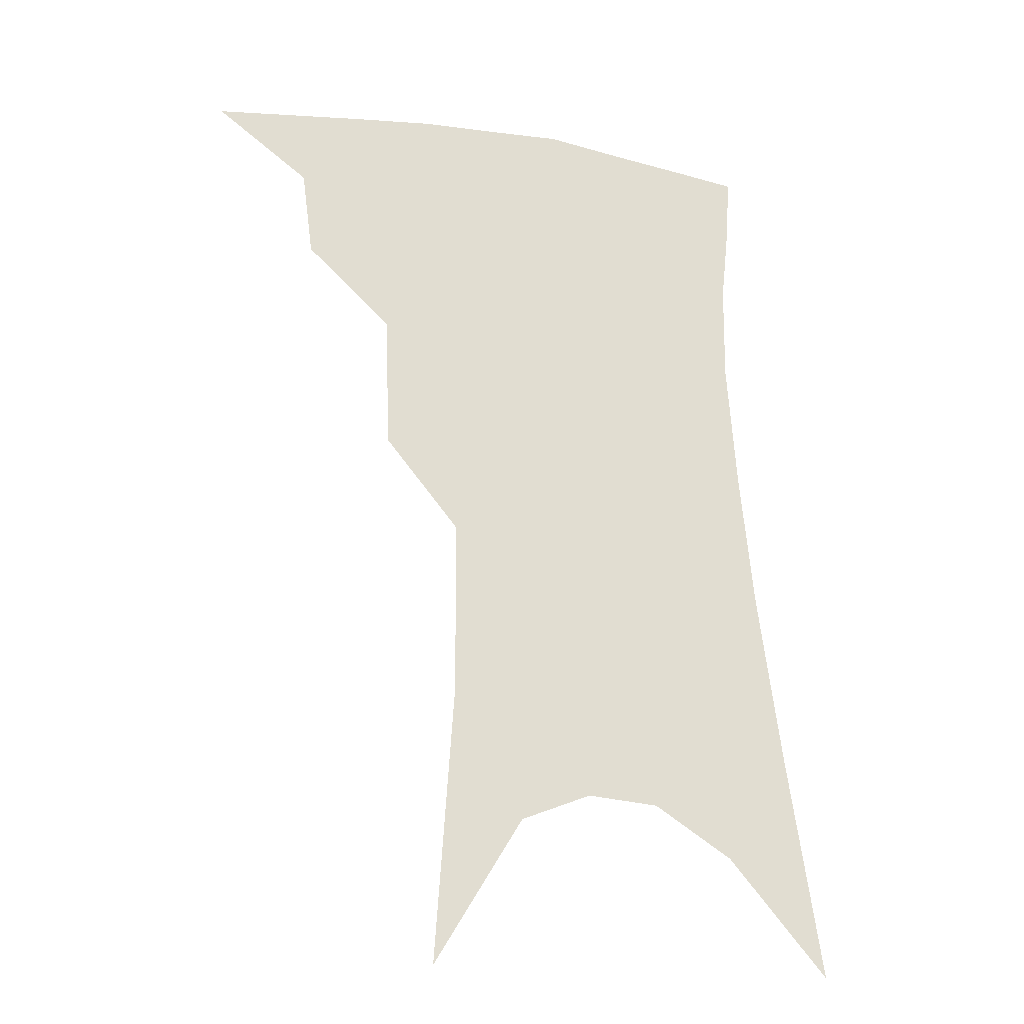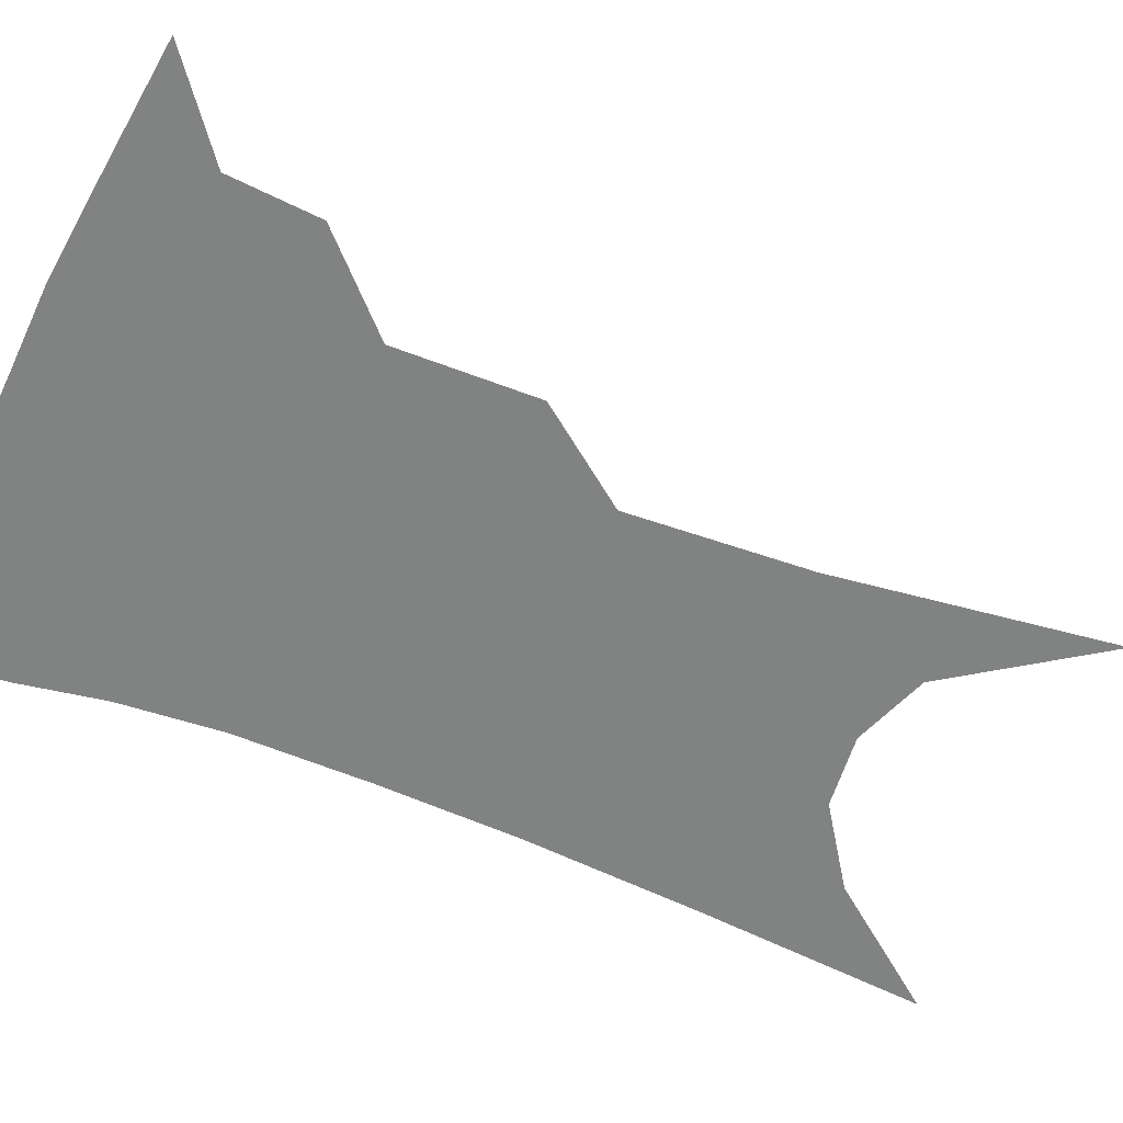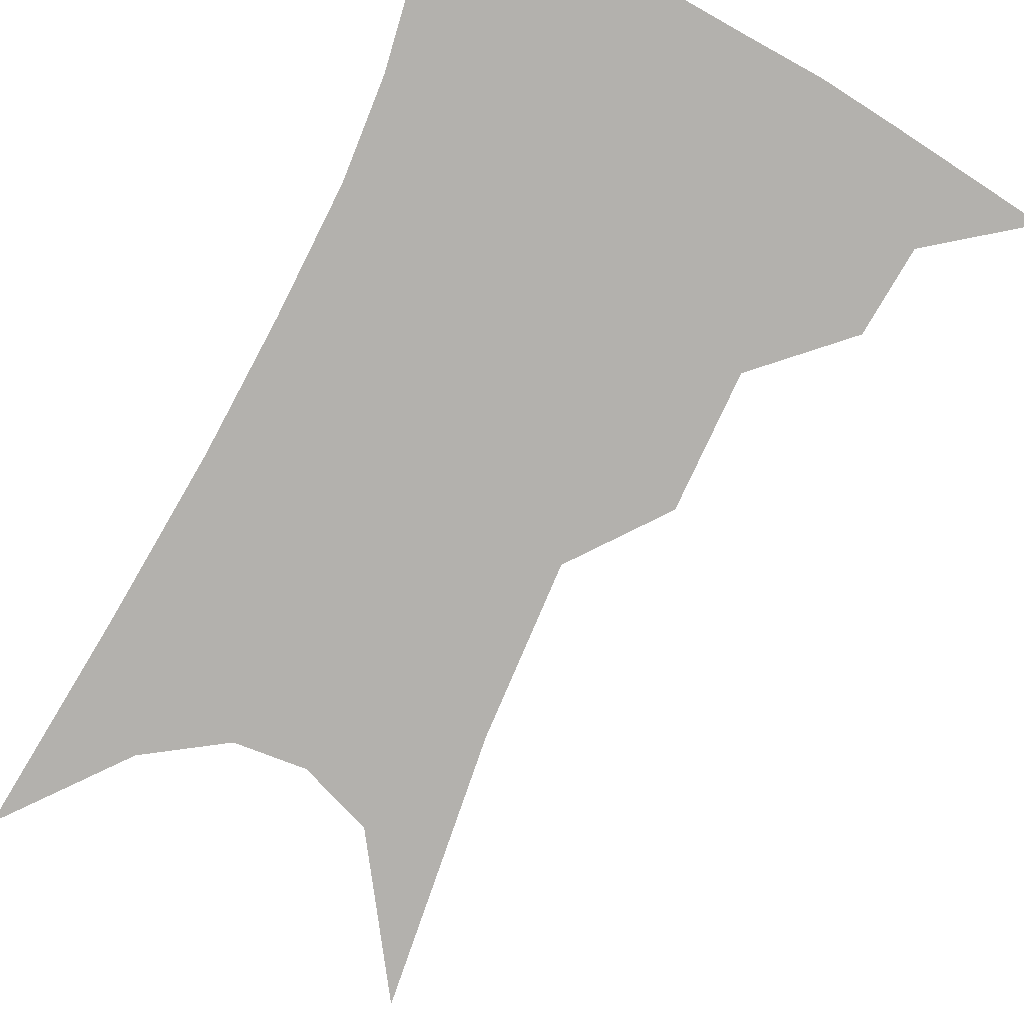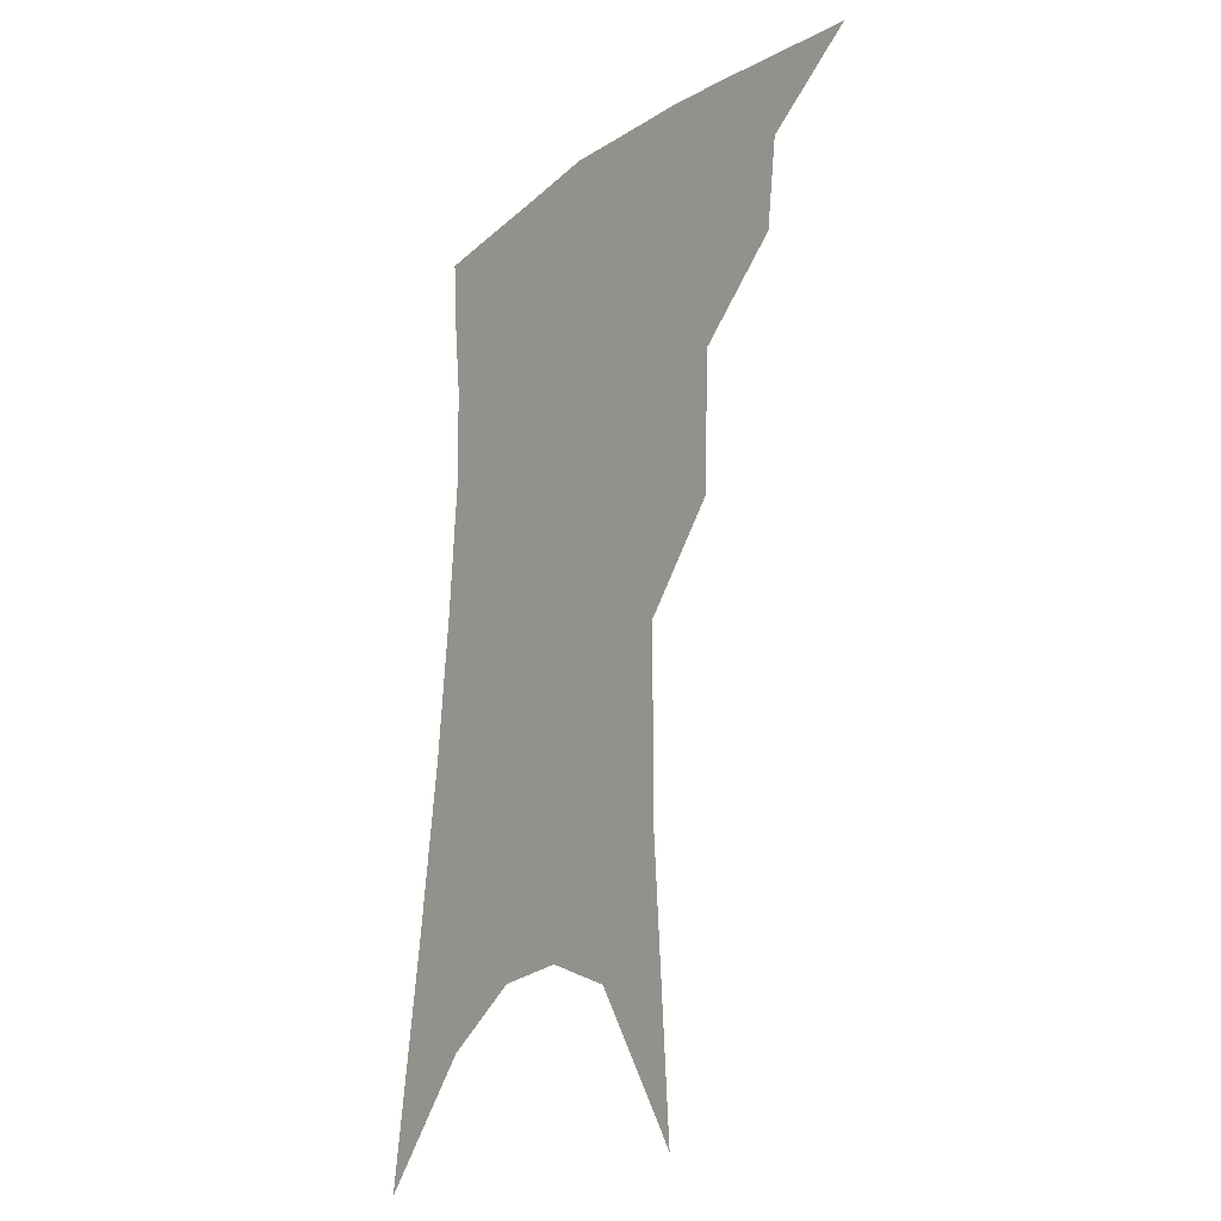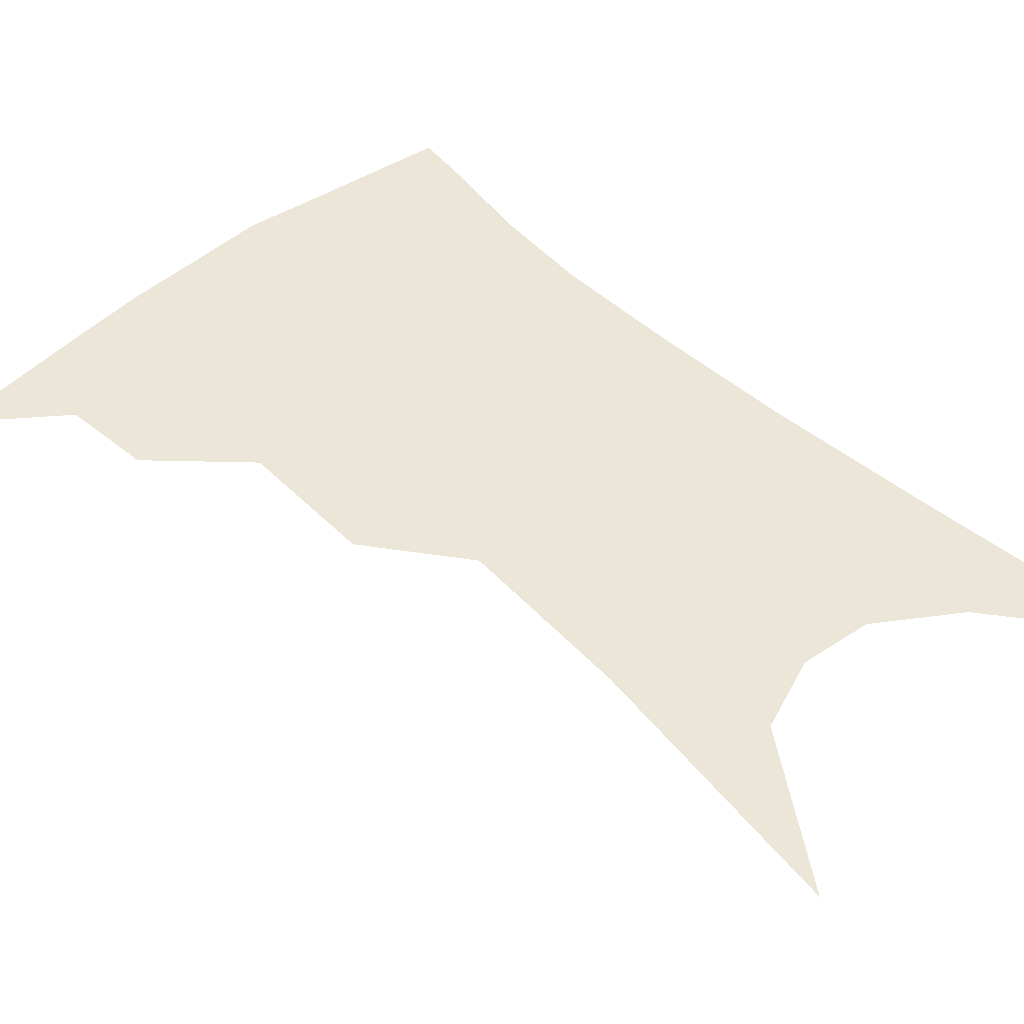
<metadata>
{"format":"obj","ext":"obj","renderer":"f3d","projection":"perspective","resolution":1024,"background":"white","views":[{"elev":-25.8,"azim":-20.2,"up":"+Y"},{"elev":-60.6,"azim":-109.1,"up":"+Z"},{"elev":-79.2,"azim":157.2,"up":"+Z"},{"elev":-22.3,"azim":-126.0,"up":"+Y"},{"elev":46.4,"azim":-39.3,"up":"+Z"}]}
</metadata>
<code>
v 485.4 341.8 0
v 516 298 0
v 512.6 323.4 0
v 508.2 346 0
v 542.3 236.6 0
v 540.8 276.5 0
v 537.7 304.2 0
v 534.6 327.9 0
v 530.4 350.1 0
v 559 80.06 0
v 564.3 159.9 0
v 564.1 211.3 0
v 562.6 253.2 0
v 561.2 285.8 0
v 559.2 310.2 0
v 556.2 331.5 0
v 552.4 353.8 0
v 584.8 123.7 0
v 584.6 179.3 0
v 583 224.3 0
v 581.8 262.1 0
v 580.7 289.9 0
v 579.7 313.2 0
v 578.7 334.2 0
v 575 356.2 0
v 605.3 133 0
v 603.2 185.9 0
v 601.2 229.1 0
v 600.1 265.2 0
v 599.7 293 0
v 599.7 315.5 0
v 599.2 335.9 0
v 596.3 358.7 0
v 626.2 132.4 0
v 621.7 188.7 0
v 619.3 229.6 0
v 618.3 263.3 0
v 618.2 292 0
v 618.9 315.8 0
v 619.6 336.6 0
v 619.6 357.1 0
v 649.1 118.8 0
v 642 179.3 0
v 638.7 221.2 0
v 637 257 0
v 636.2 290.6 0
v 637.6 316.1 0
v 639.6 336.4 0
v 640.2 356 0
v 677.9 86.42 0
v 668.4 151.2 0
v 661.7 202.2 0
v 657.8 243.2 0
v 655.2 281.8 0
v 655.7 311.5 0
v 658.3 335.6 0
v 659.6 354.7 0
v 721 361 0
f 3 4 1
f 6 7 2
f 2 7 3
f 7 8 3
f 3 8 4
f 8 9 4
f 12 13 5
f 5 13 6
f 13 14 6
f 6 14 7
f 14 15 7
f 7 15 8
f 15 16 8
f 8 16 9
f 16 17 9
f 10 18 11
f 18 19 11
f 11 19 12
f 19 20 12
f 12 20 13
f 20 21 13
f 13 21 14
f 21 22 14
f 14 22 15
f 22 23 15
f 15 23 16
f 23 24 16
f 16 24 17
f 24 25 17
f 18 26 19
f 26 27 19
f 19 27 20
f 27 28 20
f 20 28 21
f 28 29 21
f 21 29 22
f 29 30 22
f 22 30 23
f 30 31 23
f 23 31 24
f 31 32 24
f 24 32 25
f 32 33 25
f 26 34 27
f 34 35 27
f 27 35 28
f 35 36 28
f 28 36 29
f 36 37 29
f 29 37 30
f 37 38 30
f 30 38 31
f 38 39 31
f 31 39 32
f 39 40 32
f 32 40 33
f 40 41 33
f 34 42 35
f 42 43 35
f 35 43 36
f 43 44 36
f 36 44 37
f 44 45 37
f 37 45 38
f 45 46 38
f 38 46 39
f 46 47 39
f 39 47 40
f 47 48 40
f 40 48 41
f 48 49 41
f 42 50 43
f 50 51 43
f 43 51 44
f 51 52 44
f 44 52 45
f 52 53 45
f 45 53 46
f 53 54 46
f 46 54 47
f 54 55 47
f 47 55 48
f 55 56 48
f 48 56 49
f 56 57 49

</code>
